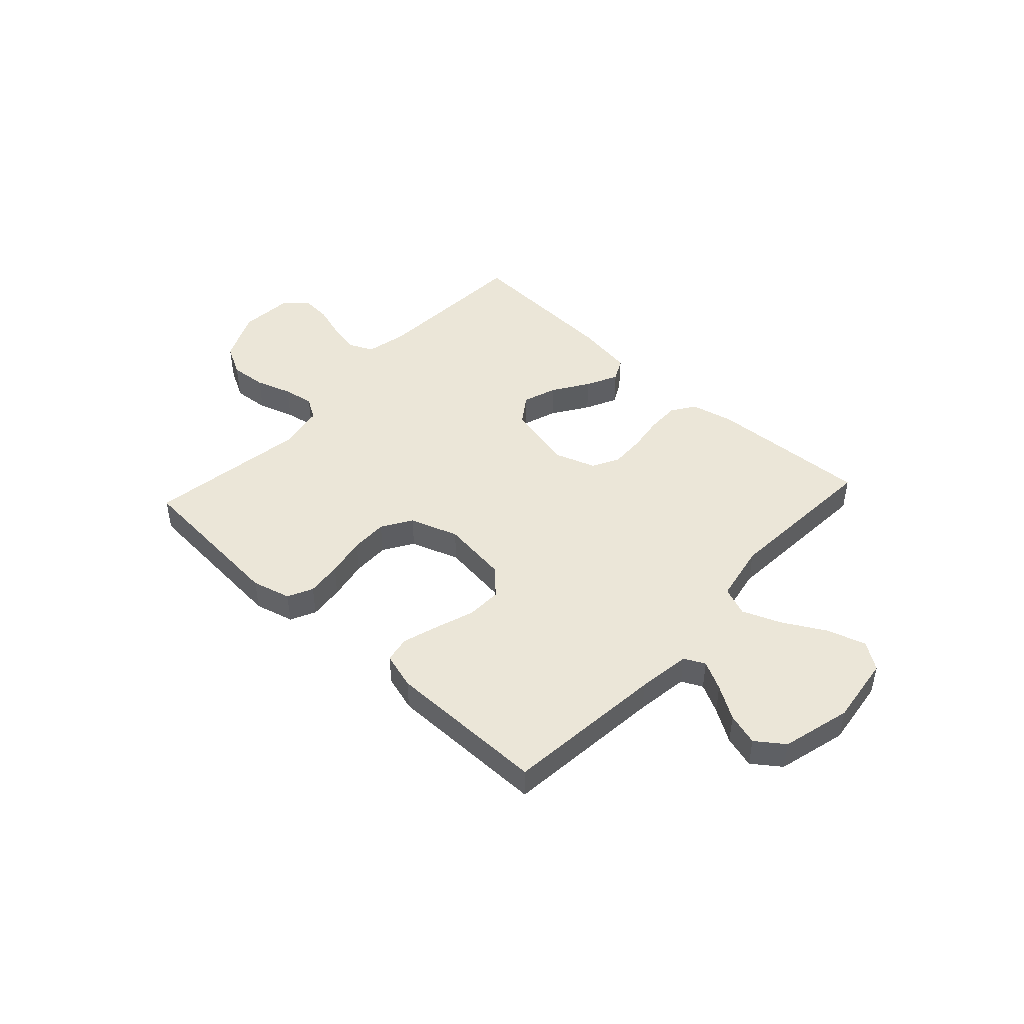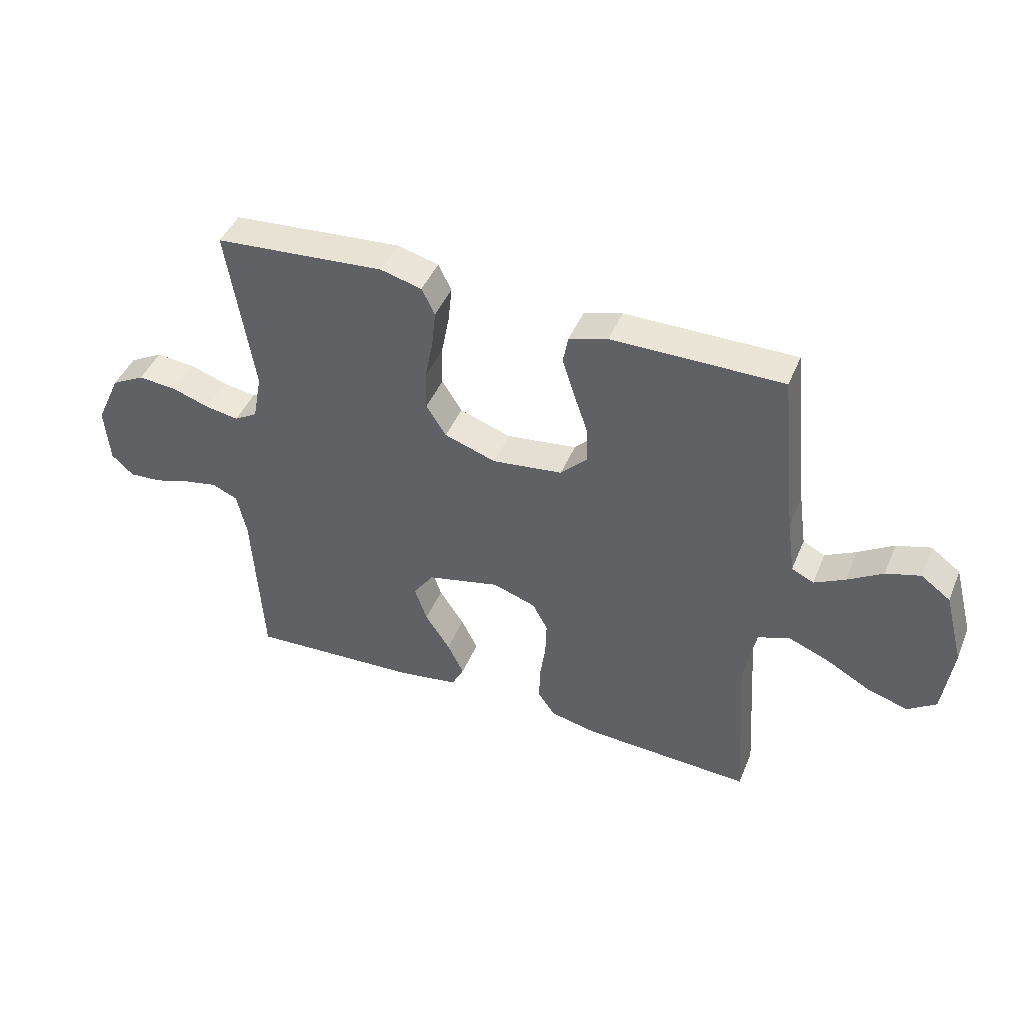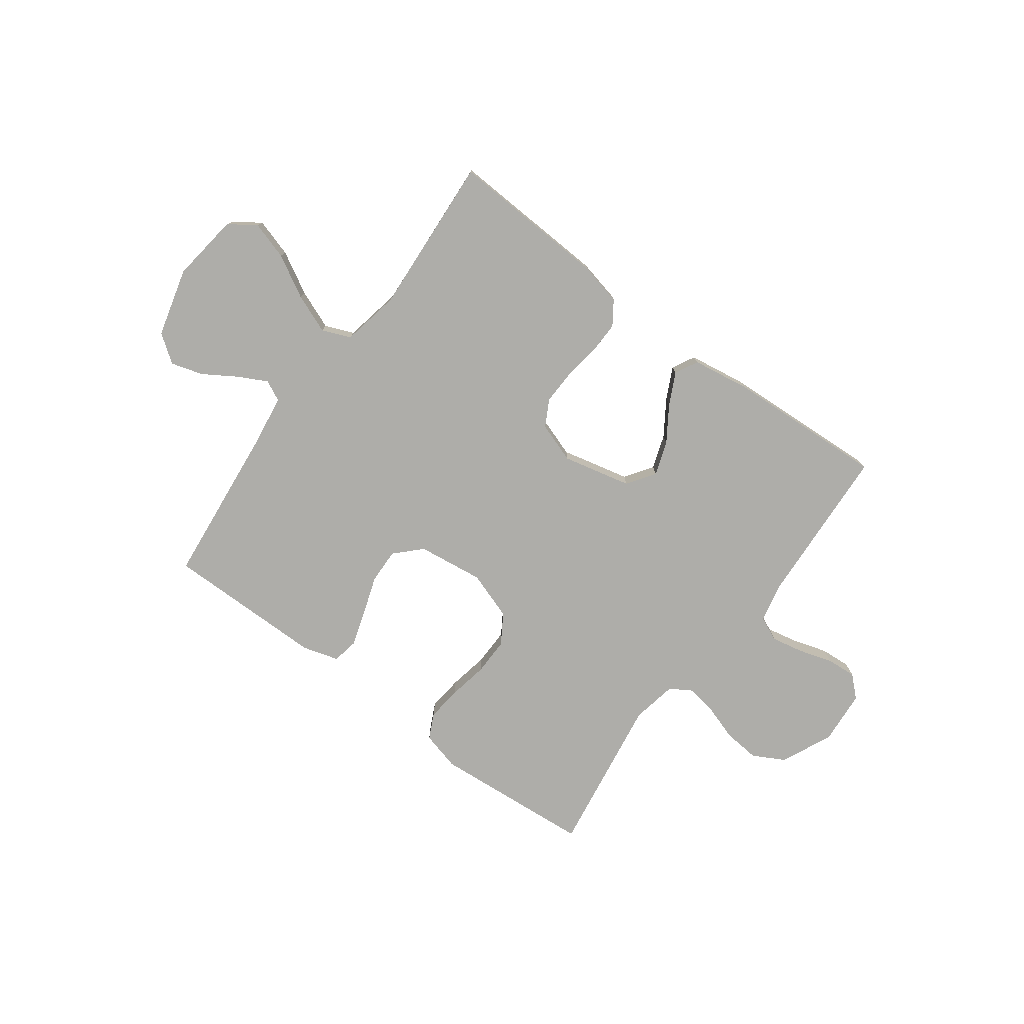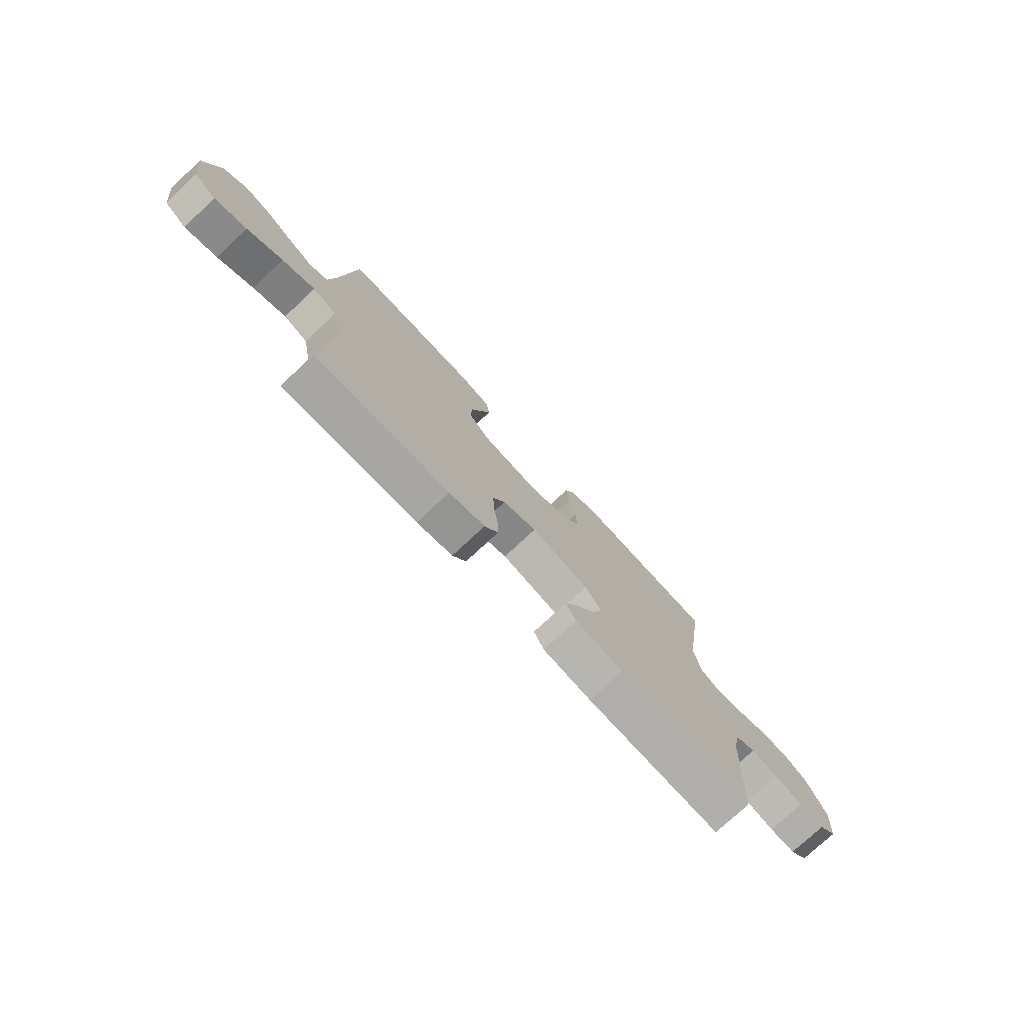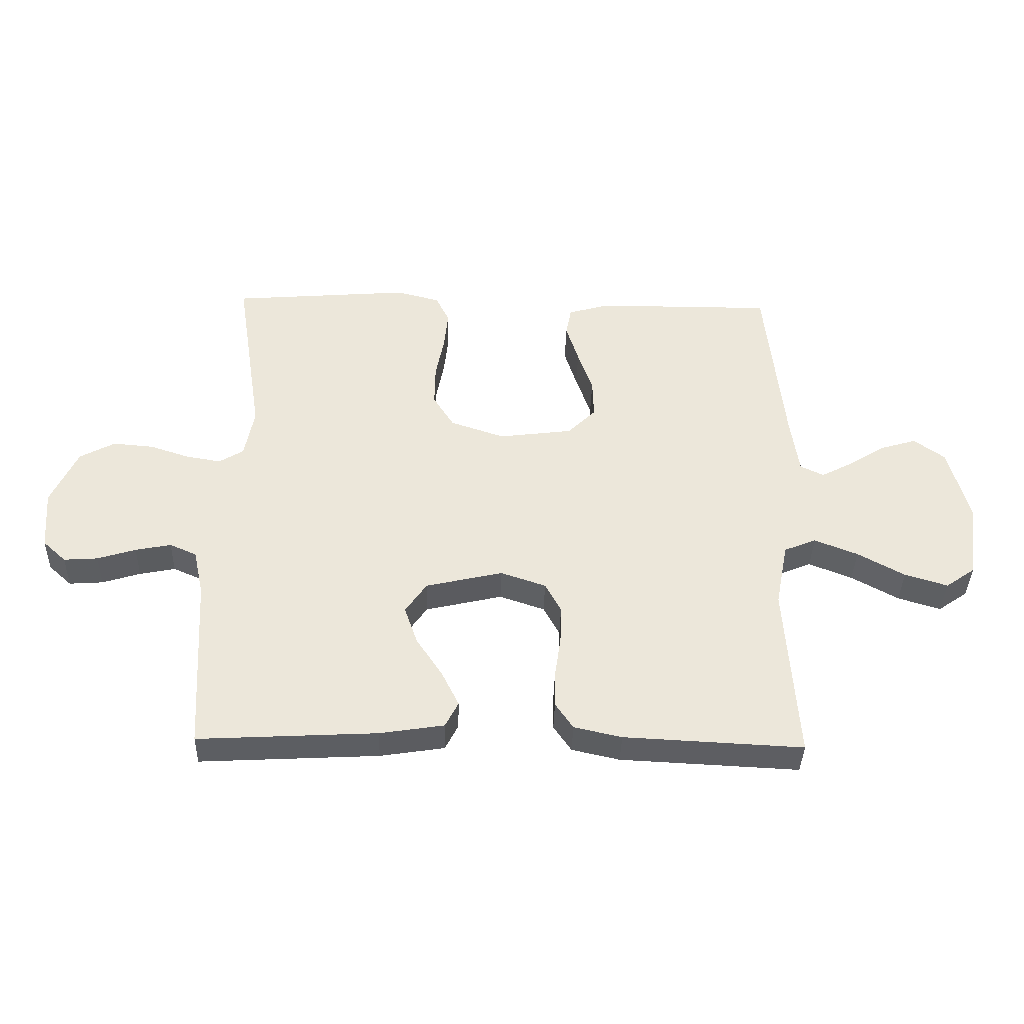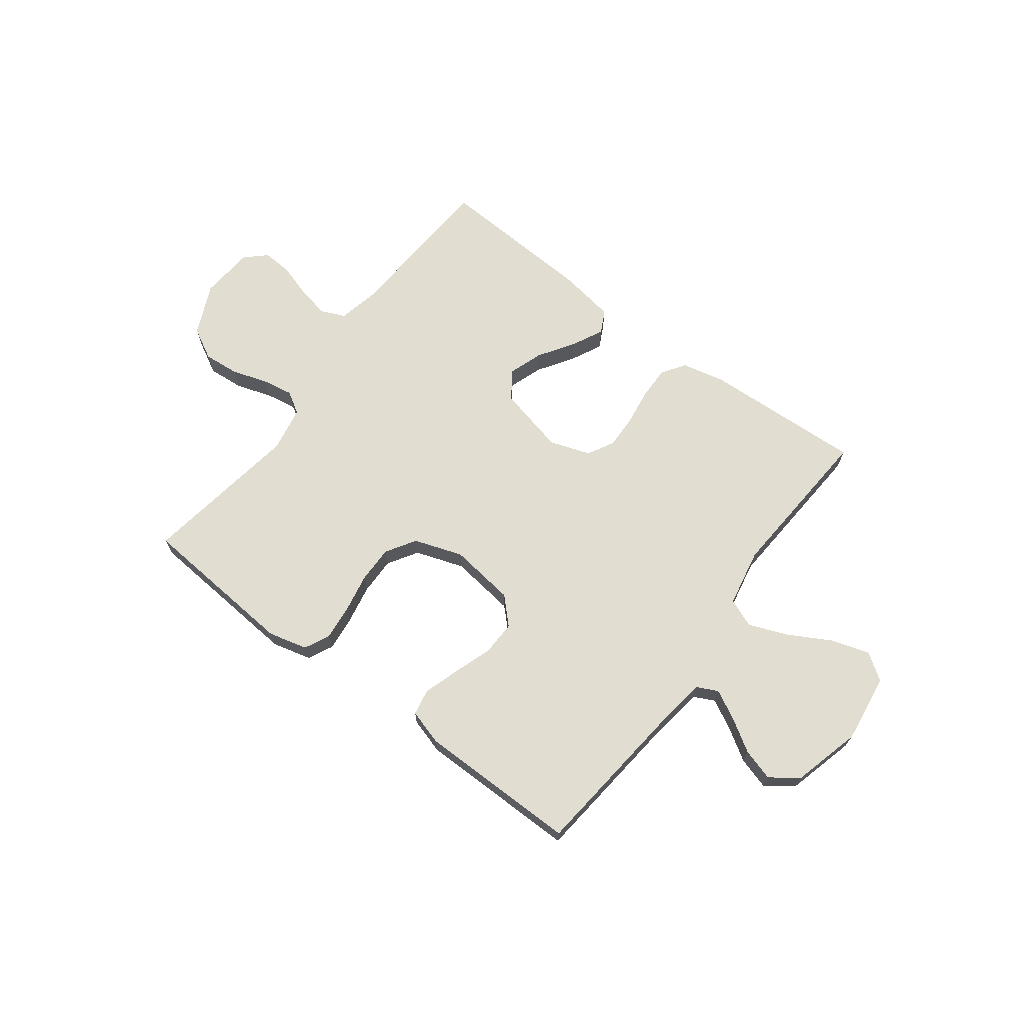
<metadata>
{"format":"obj","ext":"obj","renderer":"f3d","projection":"perspective","resolution":1024,"background":"white","views":[{"elev":46.1,"azim":42.6,"up":"+Y"},{"elev":44.5,"azim":21.8,"up":"+Z"},{"elev":-77.1,"azim":143.5,"up":"+Y"},{"elev":-75.9,"azim":133.0,"up":"+Z"},{"elev":-38.5,"azim":-1.5,"up":"+Z"},{"elev":68.4,"azim":37.0,"up":"+Y"}]}
</metadata>
<code>
v 0.5 0.07 0.5
v 0.531 0.07 0.2
v 0.545 0.07 0.101
v 0.584 0.07 0.082
v 0.638 0.07 0.11
v 0.7 0.07 0.149
v 0.76 0.07 0.167
v 0.812 0.07 0.129
v 0.846 0.07 0
v 0.829 0.07 -0.129
v 0.779 0.07 -0.164
v 0.707 0.07 -0.142
v 0.628 0.07 -0.098
v 0.555 0.07 -0.069
v 0.501 0.07 -0.091
v 0.48 0.07 -0.2
v 0.5 0.07 -0.5
v 0.2 0.07 -0.485
v 0.12 0.07 -0.467
v 0.09 0.07 -0.423
v 0.091 0.07 -0.361
v 0.101 0.07 -0.293
v 0.103 0.07 -0.228
v 0.076 0.07 -0.178
v 0 0.07 -0.152
v -0.129 0.07 -0.182
v -0.165 0.07 -0.234
v -0.143 0.07 -0.298
v -0.099 0.07 -0.365
v -0.07 0.07 -0.424
v -0.092 0.07 -0.467
v -0.2 0.07 -0.484
v -0.5 0.07 -0.5
v -0.517 0.07 -0.2
v -0.534 0.07 -0.122
v -0.579 0.07 -0.102
v -0.639 0.07 -0.114
v -0.703 0.07 -0.134
v -0.76 0.07 -0.138
v -0.799 0.07 -0.102
v -0.807 0.07 0
v -0.763 0.07 0.096
v -0.704 0.07 0.128
v -0.636 0.07 0.122
v -0.569 0.07 0.1
v -0.511 0.07 0.09
v -0.47 0.07 0.115
v -0.454 0.07 0.2
v -0.5 0.07 0.5
v -0.2 0.07 0.524
v -0.127 0.07 0.505
v -0.104 0.07 0.458
v -0.111 0.07 0.392
v -0.125 0.07 0.318
v -0.126 0.07 0.248
v -0.091 0.07 0.192
v 0 0.07 0.161
v 0.124 0.07 0.177
v 0.171 0.07 0.224
v 0.169 0.07 0.29
v 0.144 0.07 0.363
v 0.123 0.07 0.43
v 0.132 0.07 0.479
v 0.2 0.07 0.499
v 0.5 0 0.5
v 0.531 0 0.2
v 0.545 0 0.101
v 0.584 0 0.082
v 0.638 0 0.11
v 0.7 0 0.149
v 0.76 0 0.167
v 0.812 0 0.129
v 0.846 0 0
v 0.829 0 -0.129
v 0.779 0 -0.164
v 0.707 0 -0.142
v 0.628 0 -0.098
v 0.555 0 -0.069
v 0.501 0 -0.091
v 0.48 0 -0.2
v 0.5 0 -0.5
v 0.2 0 -0.485
v 0.12 0 -0.467
v 0.09 0 -0.423
v 0.091 0 -0.361
v 0.101 0 -0.293
v 0.103 0 -0.228
v 0.076 0 -0.178
v 0 0 -0.152
v -0.129 0 -0.182
v -0.165 0 -0.234
v -0.143 0 -0.298
v -0.099 0 -0.365
v -0.07 0 -0.424
v -0.092 0 -0.467
v -0.2 0 -0.484
v -0.5 0 -0.5
v -0.517 0 -0.2
v -0.534 0 -0.122
v -0.579 0 -0.102
v -0.639 0 -0.114
v -0.703 0 -0.134
v -0.76 0 -0.138
v -0.799 0 -0.102
v -0.807 0 0
v -0.763 0 0.096
v -0.704 0 0.128
v -0.636 0 0.122
v -0.569 0 0.1
v -0.511 0 0.09
v -0.47 0 0.115
v -0.454 0 0.2
v -0.5 0 0.5
v -0.2 0 0.524
v -0.127 0 0.505
v -0.104 0 0.458
v -0.111 0 0.392
v -0.125 0 0.318
v -0.126 0 0.248
v -0.091 0 0.192
v 0 0 0.161
v 0.124 0 0.177
v 0.171 0 0.224
v 0.169 0 0.29
v 0.144 0 0.363
v 0.123 0 0.43
v 0.132 0 0.479
v 0.2 0 0.499
f 64 1 2
f 63 64 2
f 62 63 2
f 61 62 2
f 60 61 2
f 59 60 2 3
f 58 59 3 4
f 57 58 4
f 52 53 54
f 51 52 54
f 50 51 54
f 49 50 54
f 48 49 54
f 47 48 54 55
f 46 47 55 56
f 43 44 45
f 42 43 45
f 41 42 45
f 40 41 45
f 39 40 45
f 38 39 45
f 37 38 45
f 36 37 45 46
f 46 56 57
f 36 46 57
f 35 36 57
f 32 33 34
f 31 32 34
f 30 31 34
f 29 30 34
f 28 29 34
f 27 28 34 35
f 20 21 22
f 19 20 22
f 18 19 22
f 17 18 22
f 16 17 22
f 15 16 22 23
f 14 15 23 24
f 11 12 13
f 10 11 13
f 9 10 13
f 8 9 13
f 7 8 13
f 6 7 13
f 5 6 13
f 4 5 13 14
f 14 24 25
f 4 14 25
f 57 4 25
f 26 27 35 57
f 25 26 57
f 66 65 128
f 66 128 127
f 66 127 126
f 66 126 125
f 66 125 124
f 67 66 124 123
f 68 67 123 122
f 68 122 121
f 118 117 116
f 118 116 115
f 118 115 114
f 118 114 113
f 118 113 112
f 119 118 112 111
f 120 119 111 110
f 109 108 107
f 109 107 106
f 109 106 105
f 109 105 104
f 109 104 103
f 109 103 102
f 109 102 101
f 110 109 101 100
f 121 120 110
f 121 110 100
f 121 100 99
f 98 97 96
f 98 96 95
f 98 95 94
f 98 94 93
f 98 93 92
f 99 98 92 91
f 86 85 84
f 86 84 83
f 86 83 82
f 86 82 81
f 86 81 80
f 87 86 80 79
f 88 87 79 78
f 77 76 75
f 77 75 74
f 77 74 73
f 77 73 72
f 77 72 71
f 77 71 70
f 77 70 69
f 78 77 69 68
f 89 88 78
f 89 78 68
f 89 68 121
f 121 99 91 90
f 121 90 89
f 1 65 66 2
f 2 66 67 3
f 3 67 68 4
f 4 68 69 5
f 5 69 70 6
f 6 70 71 7
f 7 71 72 8
f 8 72 73 9
f 9 73 74 10
f 10 74 75 11
f 11 75 76 12
f 12 76 77 13
f 13 77 78 14
f 14 78 79 15
f 15 79 80 16
f 16 80 81 17
f 17 81 82 18
f 18 82 83 19
f 19 83 84 20
f 20 84 85 21
f 21 85 86 22
f 22 86 87 23
f 23 87 88 24
f 24 88 89 25
f 25 89 90 26
f 26 90 91 27
f 27 91 92 28
f 28 92 93 29
f 29 93 94 30
f 30 94 95 31
f 31 95 96 32
f 32 96 97 33
f 33 97 98 34
f 34 98 99 35
f 35 99 100 36
f 36 100 101 37
f 37 101 102 38
f 38 102 103 39
f 39 103 104 40
f 40 104 105 41
f 41 105 106 42
f 42 106 107 43
f 43 107 108 44
f 44 108 109 45
f 45 109 110 46
f 46 110 111 47
f 47 111 112 48
f 48 112 113 49
f 49 113 114 50
f 50 114 115 51
f 51 115 116 52
f 52 116 117 53
f 53 117 118 54
f 54 118 119 55
f 55 119 120 56
f 56 120 121 57
f 57 121 122 58
f 58 122 123 59
f 59 123 124 60
f 60 124 125 61
f 61 125 126 62
f 62 126 127 63
f 63 127 128 64
f 64 128 65 1

</code>
